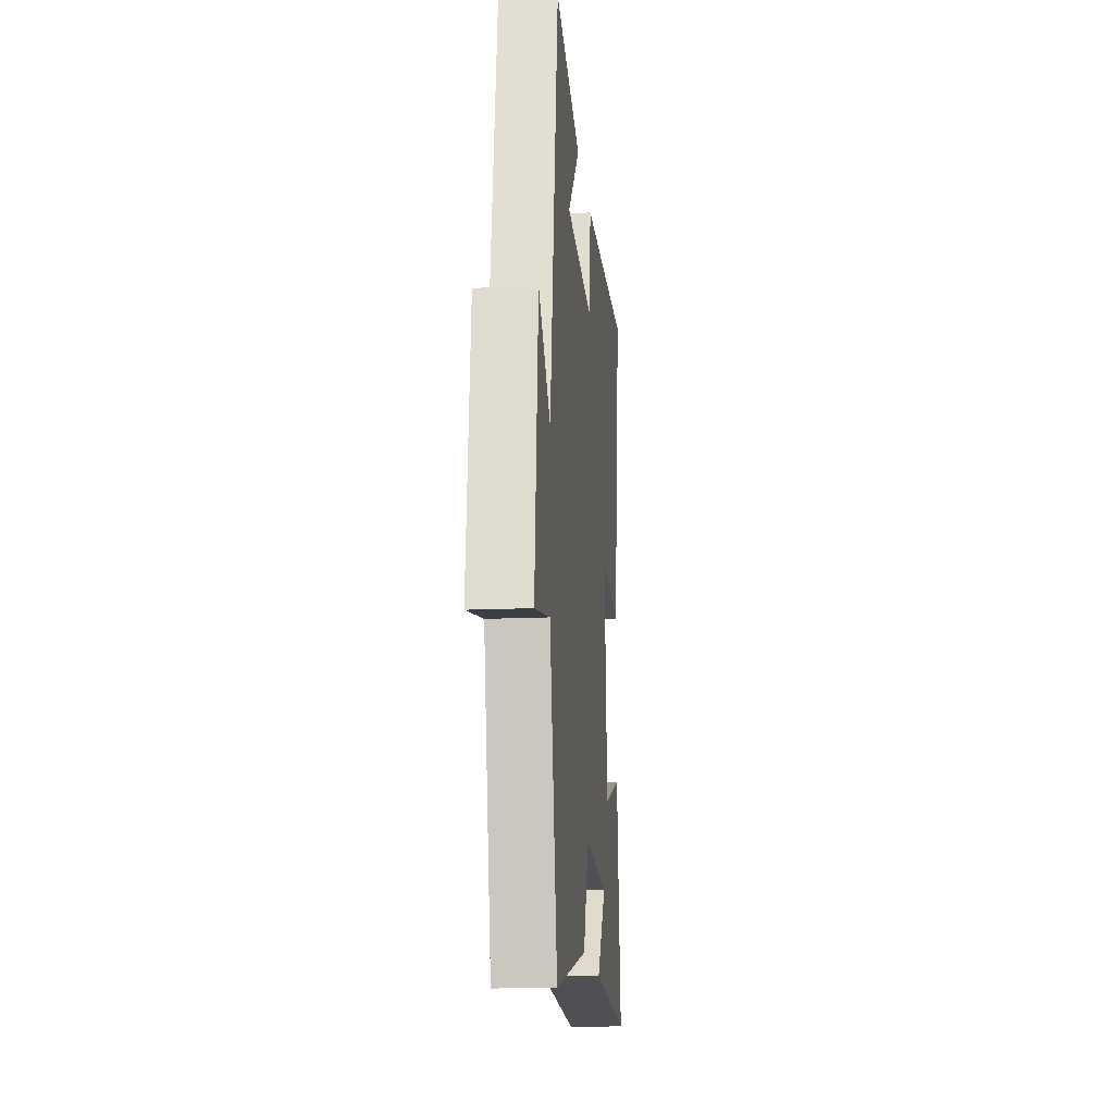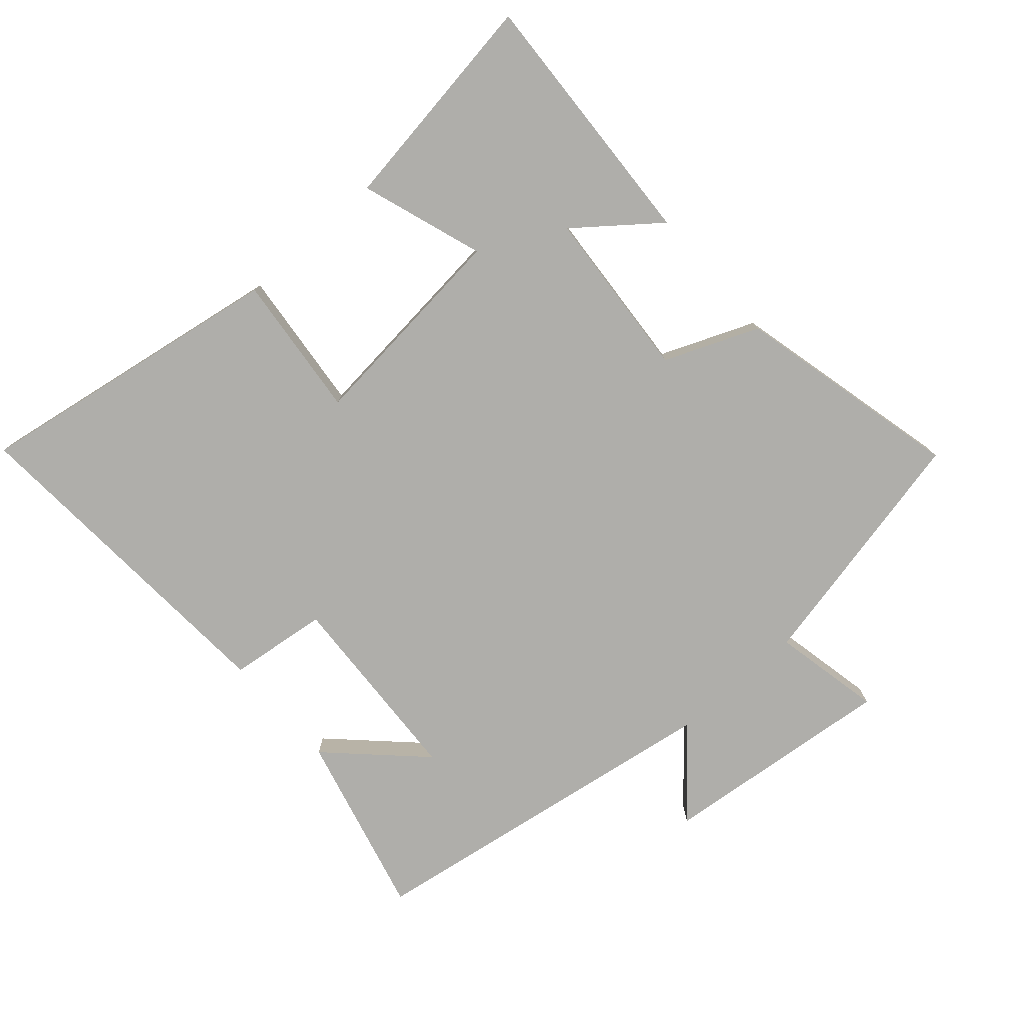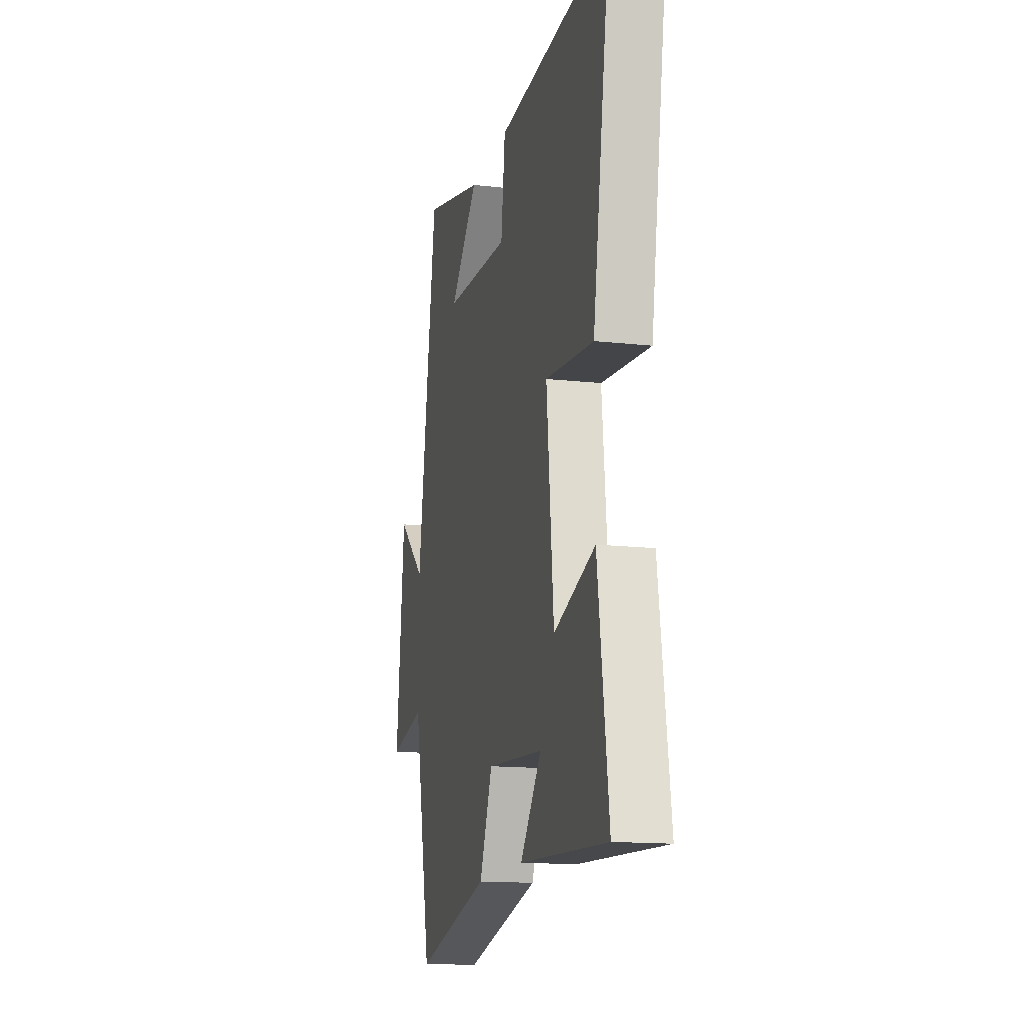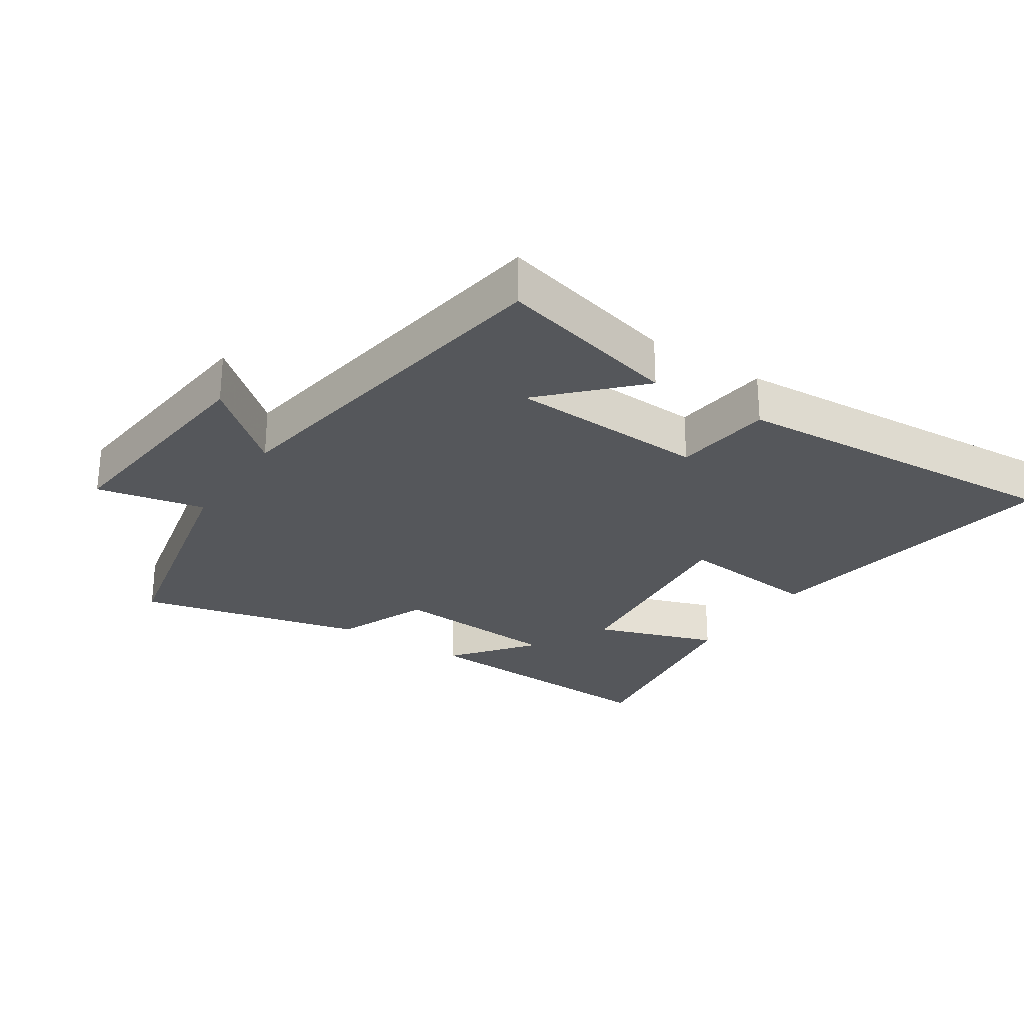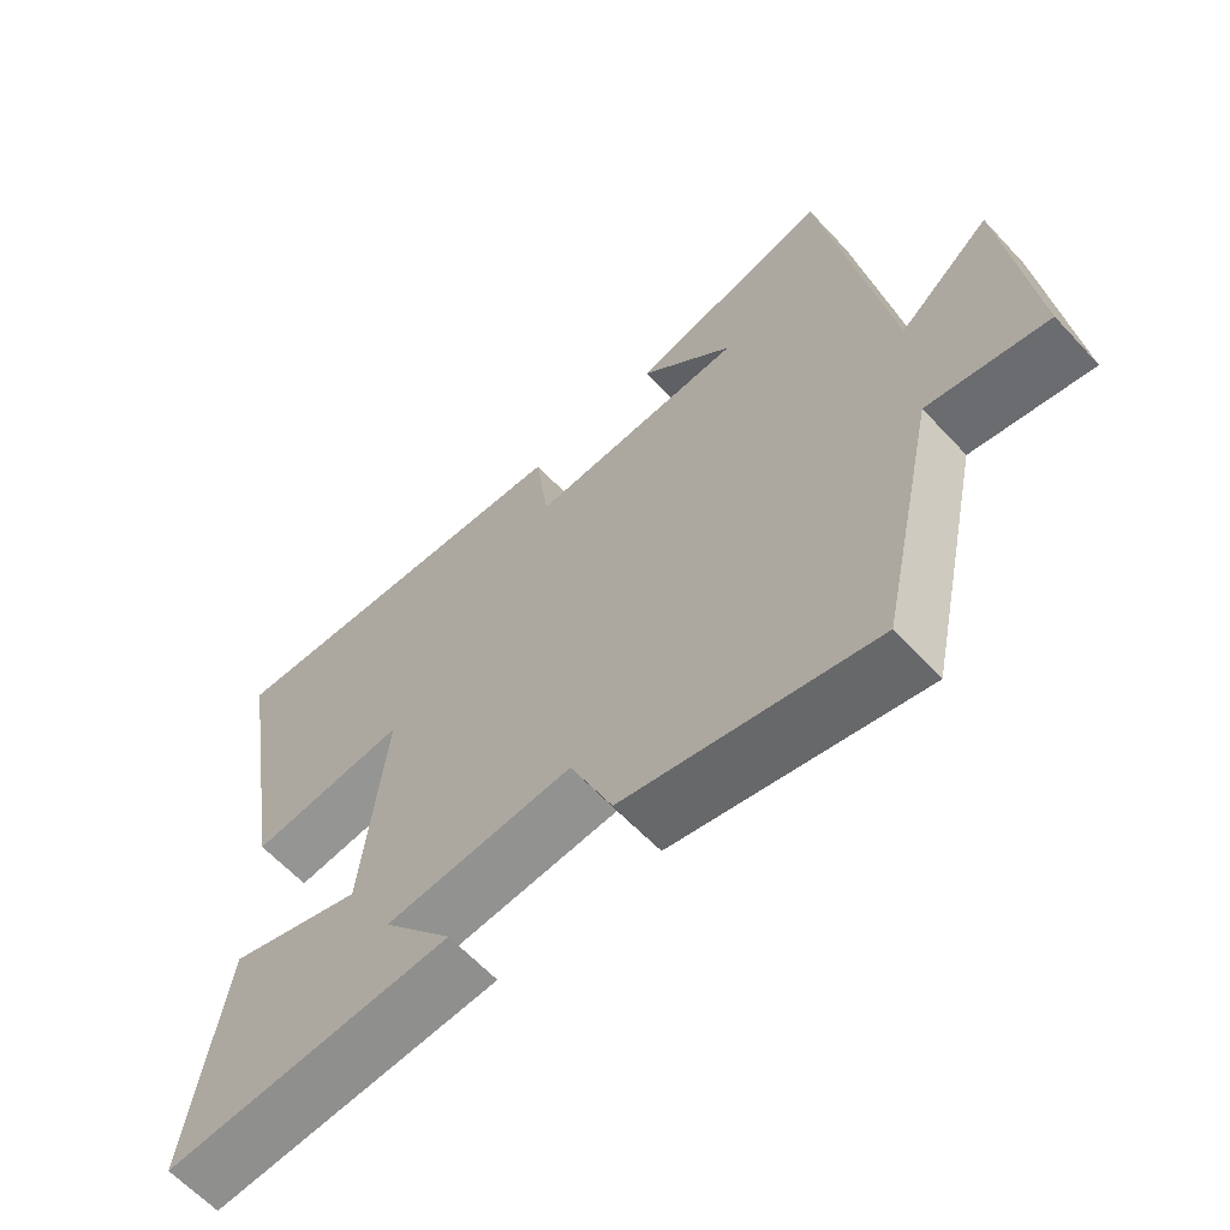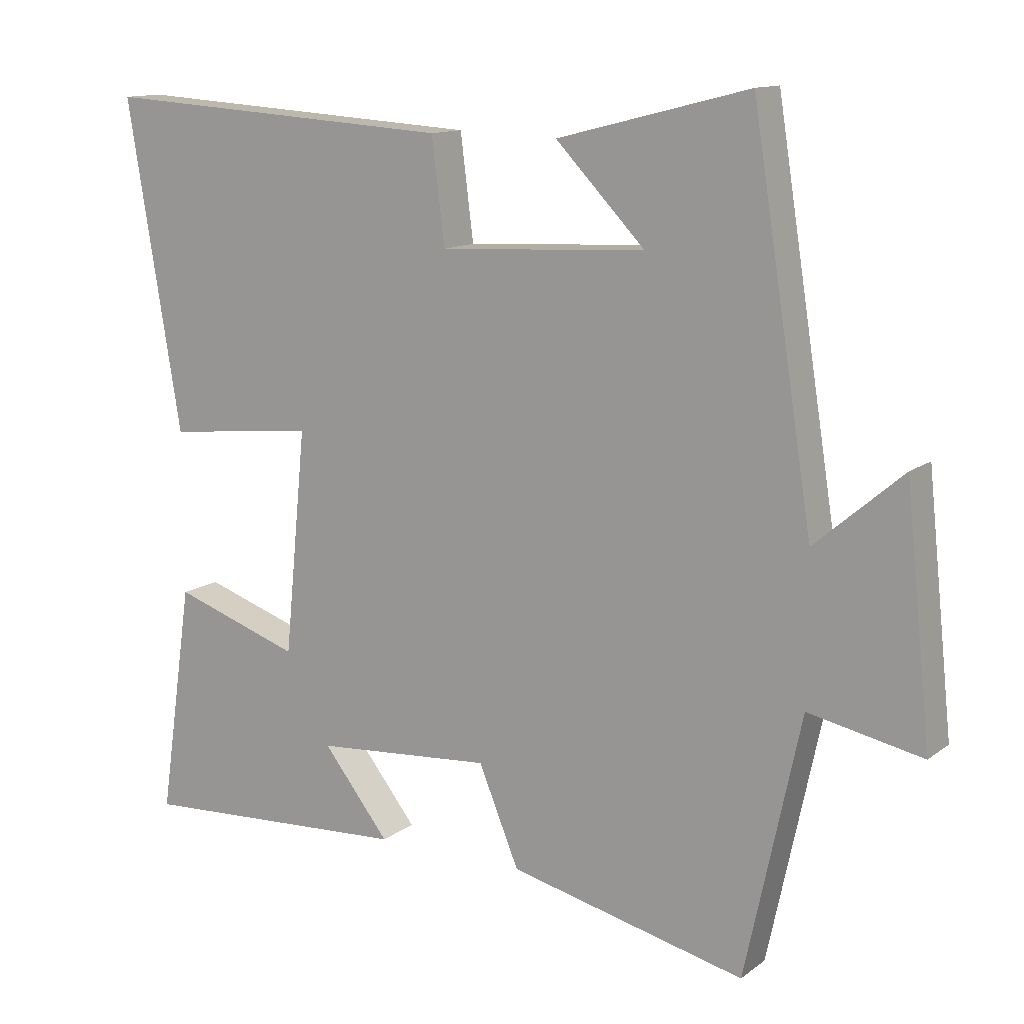
<metadata>
{"format":"obj","ext":"obj","renderer":"f3d","projection":"perspective","resolution":1024,"background":"white","views":[{"elev":-16.0,"azim":-84.7,"up":"+Z"},{"elev":-77.6,"azim":131.5,"up":"+Y"},{"elev":-14.7,"azim":76.4,"up":"+Z"},{"elev":-27.0,"azim":-33.2,"up":"+Y"},{"elev":-62.9,"azim":-137.2,"up":"+Z"},{"elev":12.7,"azim":-148.2,"up":"+Z"}]}
</metadata>
<code>
v -0.411 0.07 0.571
v -0.131 0.07 0.5
v -0.262 0.07 0.365
v 0.04 0.07 0.349
v 0.059 0.07 0.5
v 0.579 0.07 0.533
v 0.5 0.07 0.056
v 0.281 0.07 0.079
v 0.313 0.07 -0.247
v 0.5 0.07 -0.184
v 0.549 0.07 -0.522
v 0.149 0.07 -0.5
v 0.246 0.07 -0.377
v -0.014 0.07 -0.357
v -0.073 0.07 -0.5
v -0.419 0.07 -0.582
v -0.5 0.07 -0.203
v -0.666 0.07 -0.237
v -0.628 0.07 0.121
v -0.5 0.07 0.011
v -0.411 0 0.571
v -0.131 0 0.5
v -0.262 0 0.365
v 0.04 0 0.349
v 0.059 0 0.5
v 0.579 0 0.533
v 0.5 0 0.056
v 0.281 0 0.079
v 0.313 0 -0.247
v 0.5 0 -0.184
v 0.549 0 -0.522
v 0.149 0 -0.5
v 0.246 0 -0.377
v -0.014 0 -0.357
v -0.073 0 -0.5
v -0.419 0 -0.582
v -0.5 0 -0.203
v -0.666 0 -0.237
v -0.628 0 0.121
v -0.5 0 0.011
f 17 18 19 20
f 14 15 16 17
f 13 14 17 20
f 10 11 12 13
f 9 10 13
f 8 9 13 20
f 5 6 7 8
f 4 5 8
f 3 4 8 20
f 1 2 3
f 1 3 20
f 40 39 38 37
f 37 36 35 34
f 40 37 34 33
f 33 32 31 30
f 33 30 29
f 40 33 29 28
f 28 27 26 25
f 28 25 24
f 40 28 24 23
f 23 22 21
f 40 23 21
f 1 21 22 2
f 2 22 23 3
f 3 23 24 4
f 4 24 25 5
f 5 25 26 6
f 6 26 27 7
f 7 27 28 8
f 8 28 29 9
f 9 29 30 10
f 10 30 31 11
f 11 31 32 12
f 12 32 33 13
f 13 33 34 14
f 14 34 35 15
f 15 35 36 16
f 16 36 37 17
f 17 37 38 18
f 18 38 39 19
f 19 39 40 20
f 20 40 21 1

</code>
